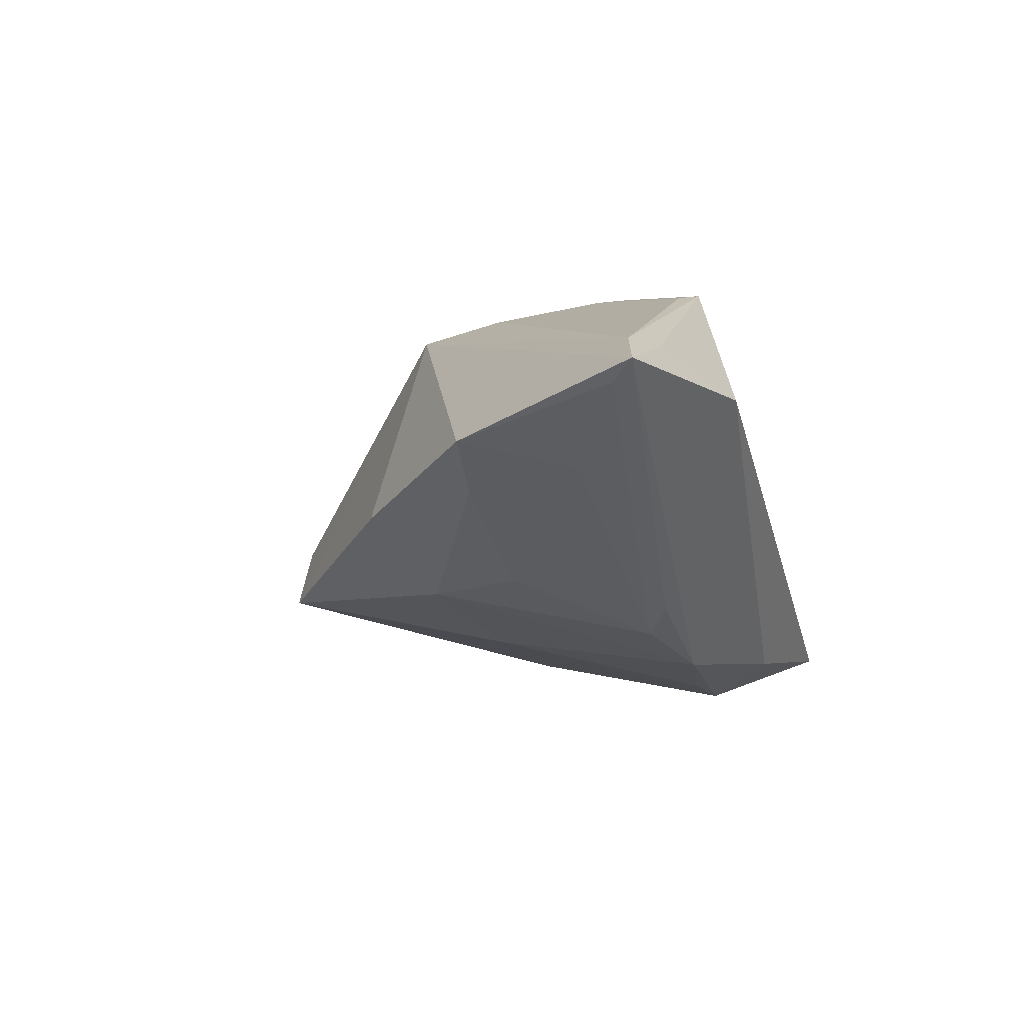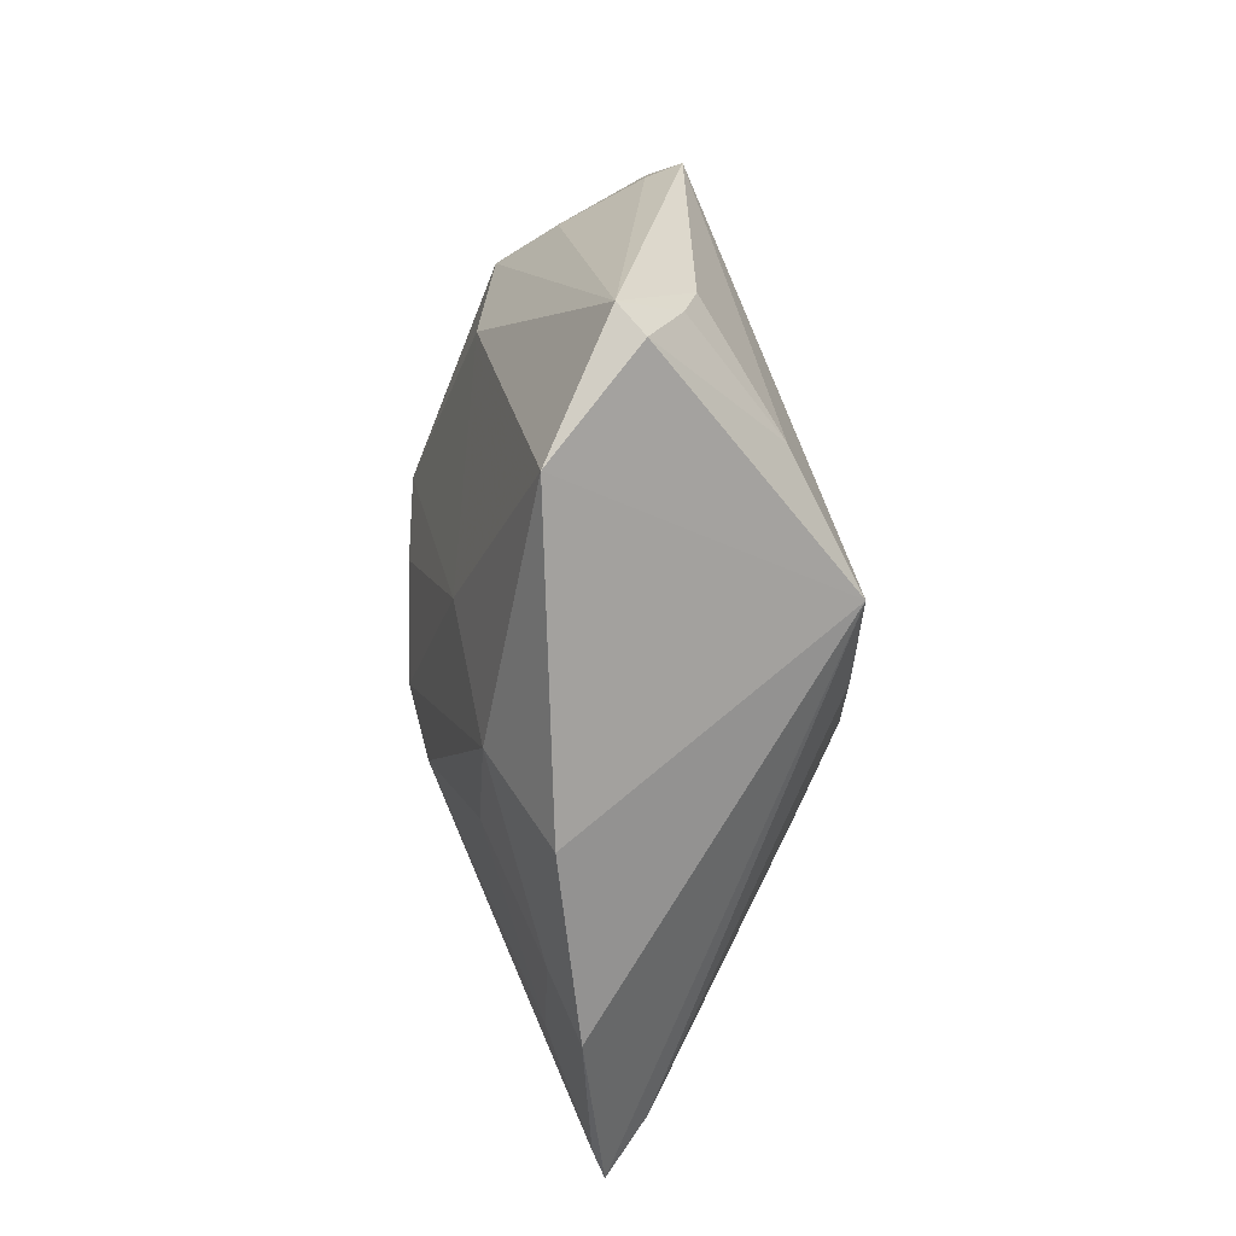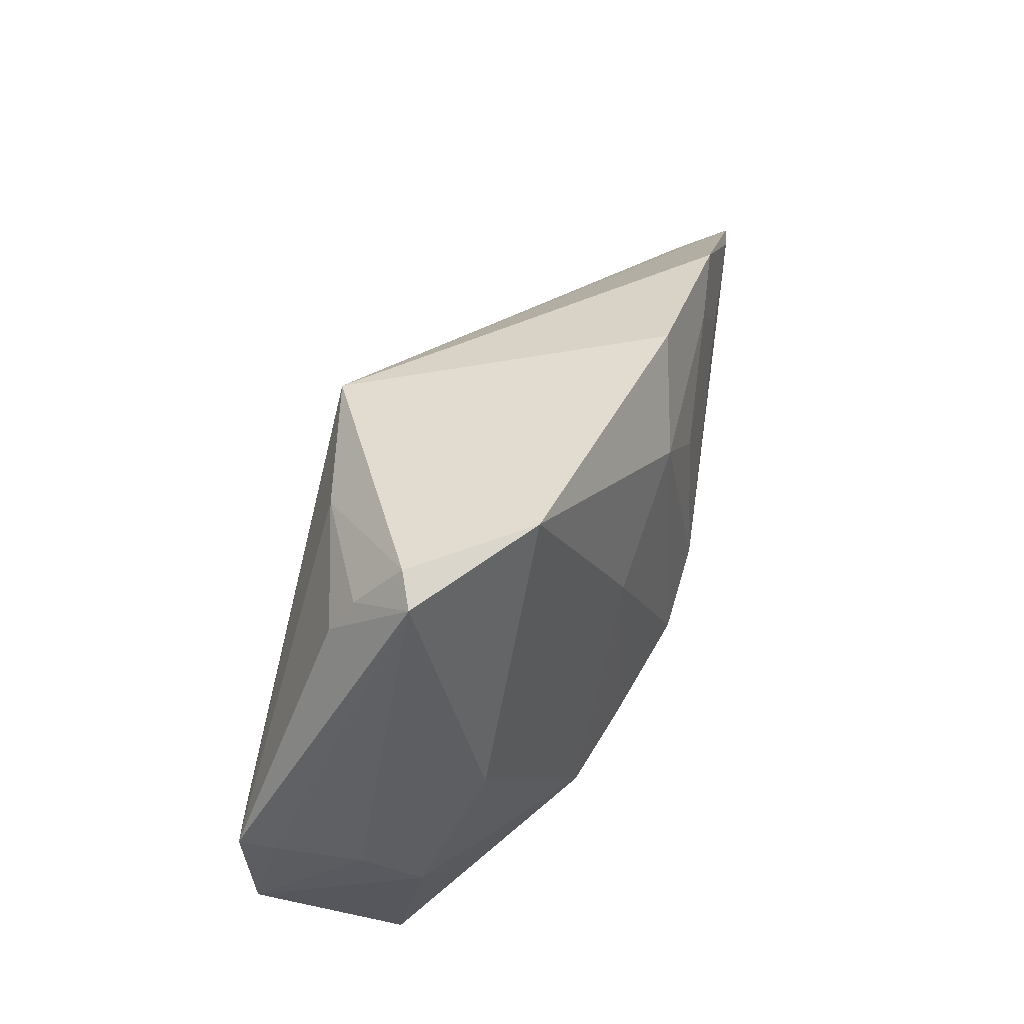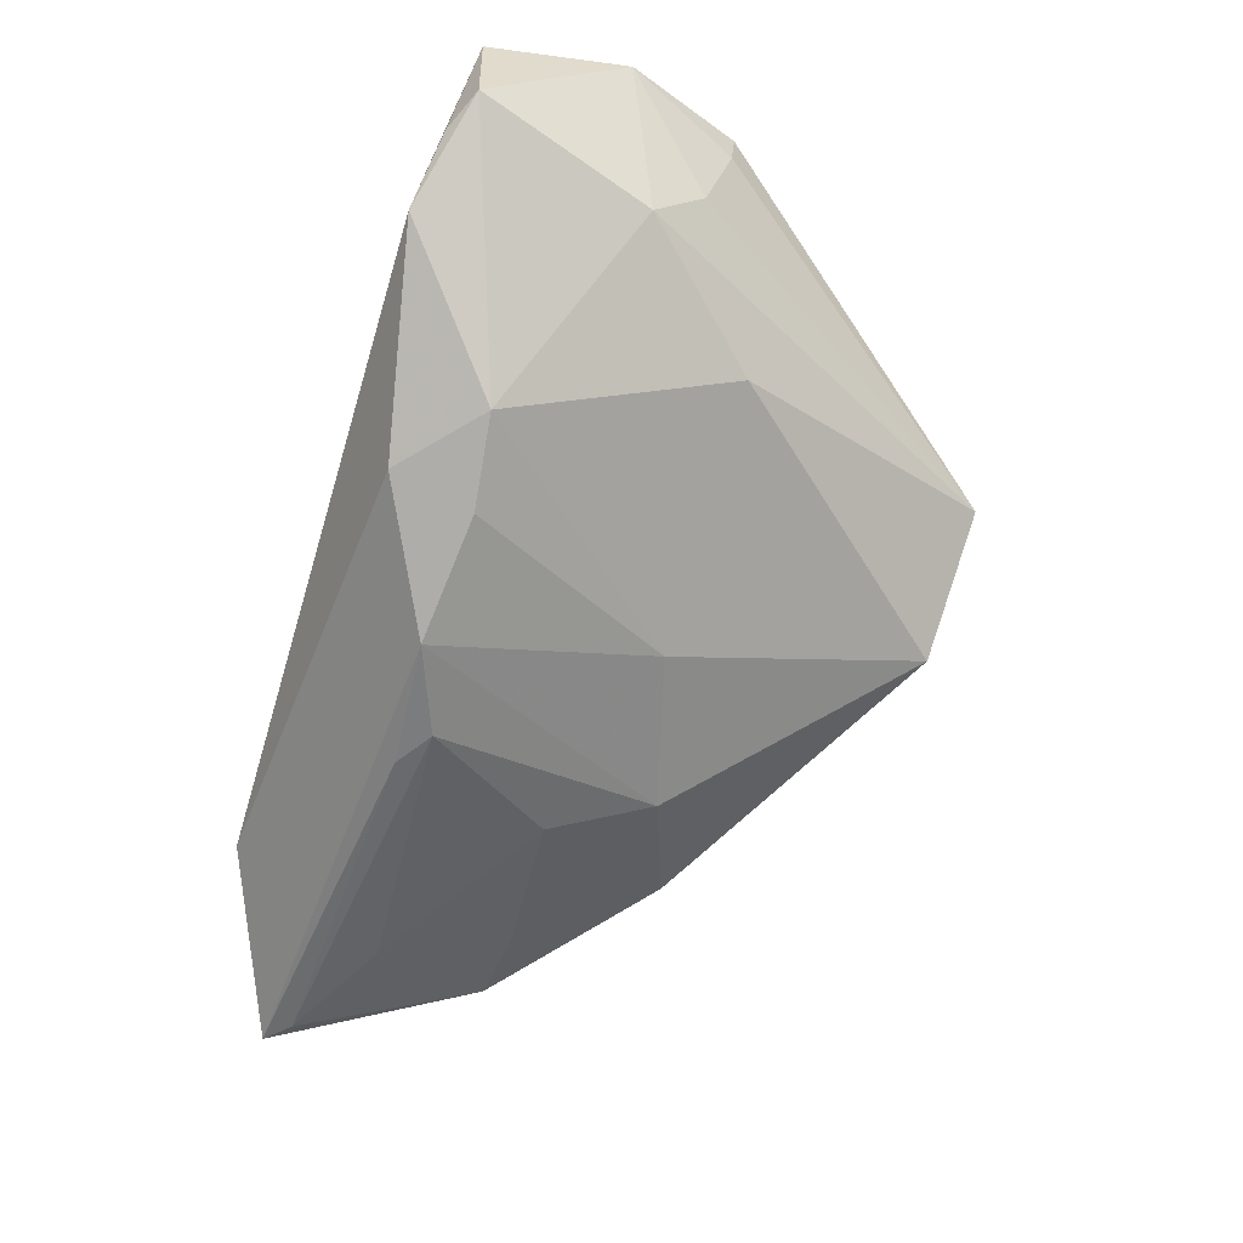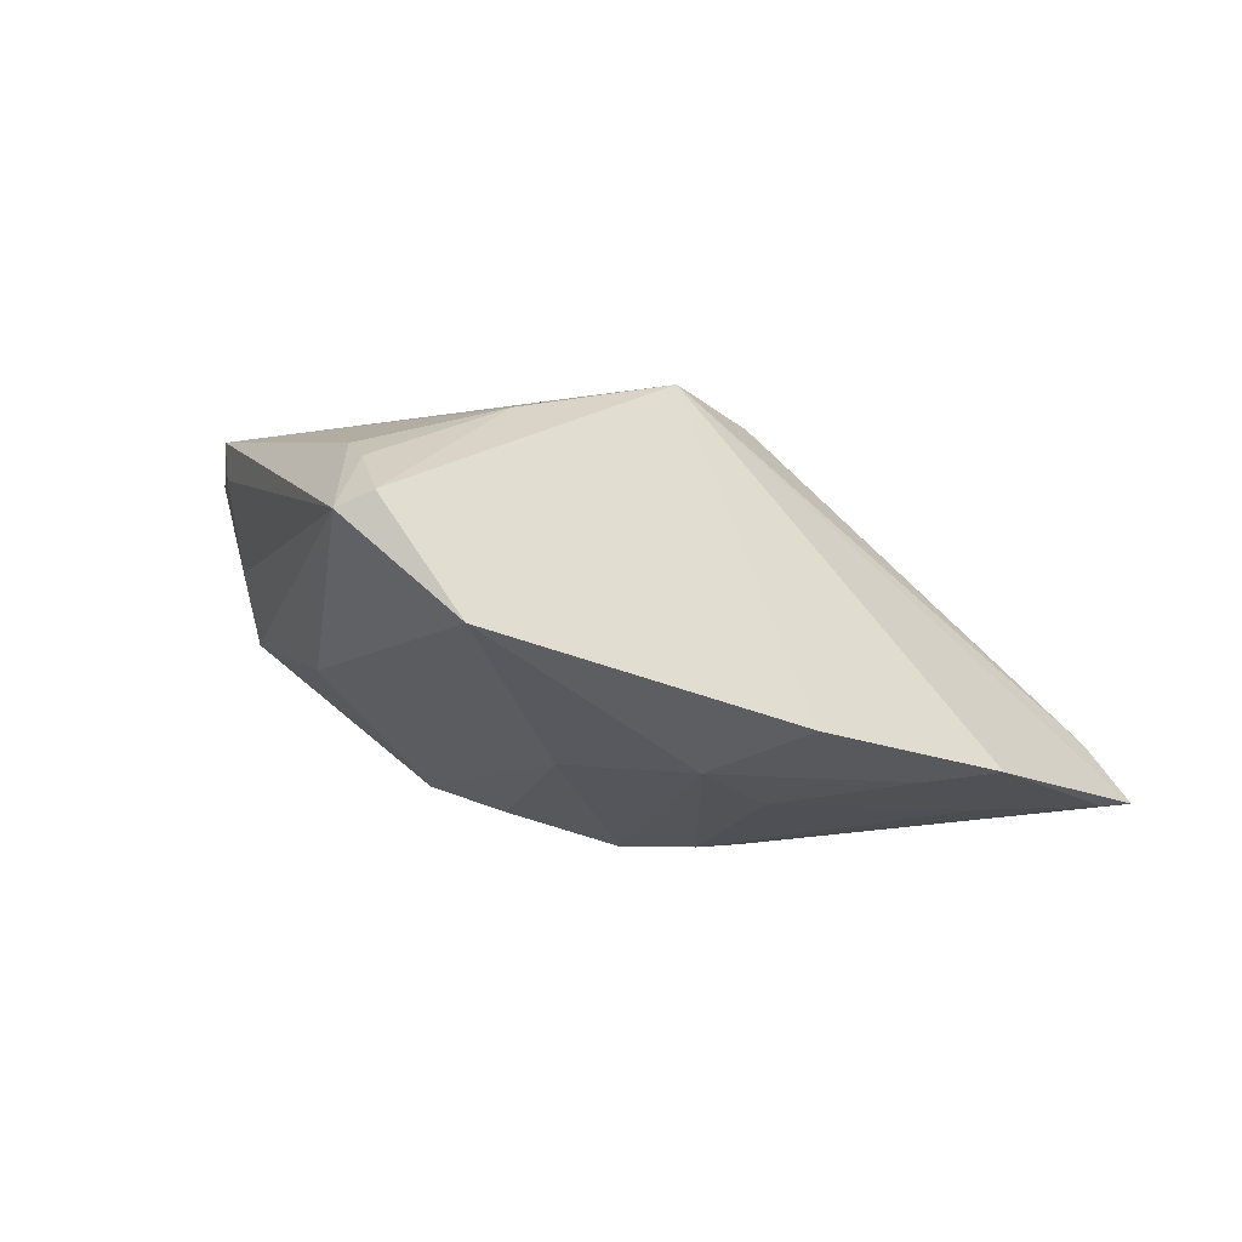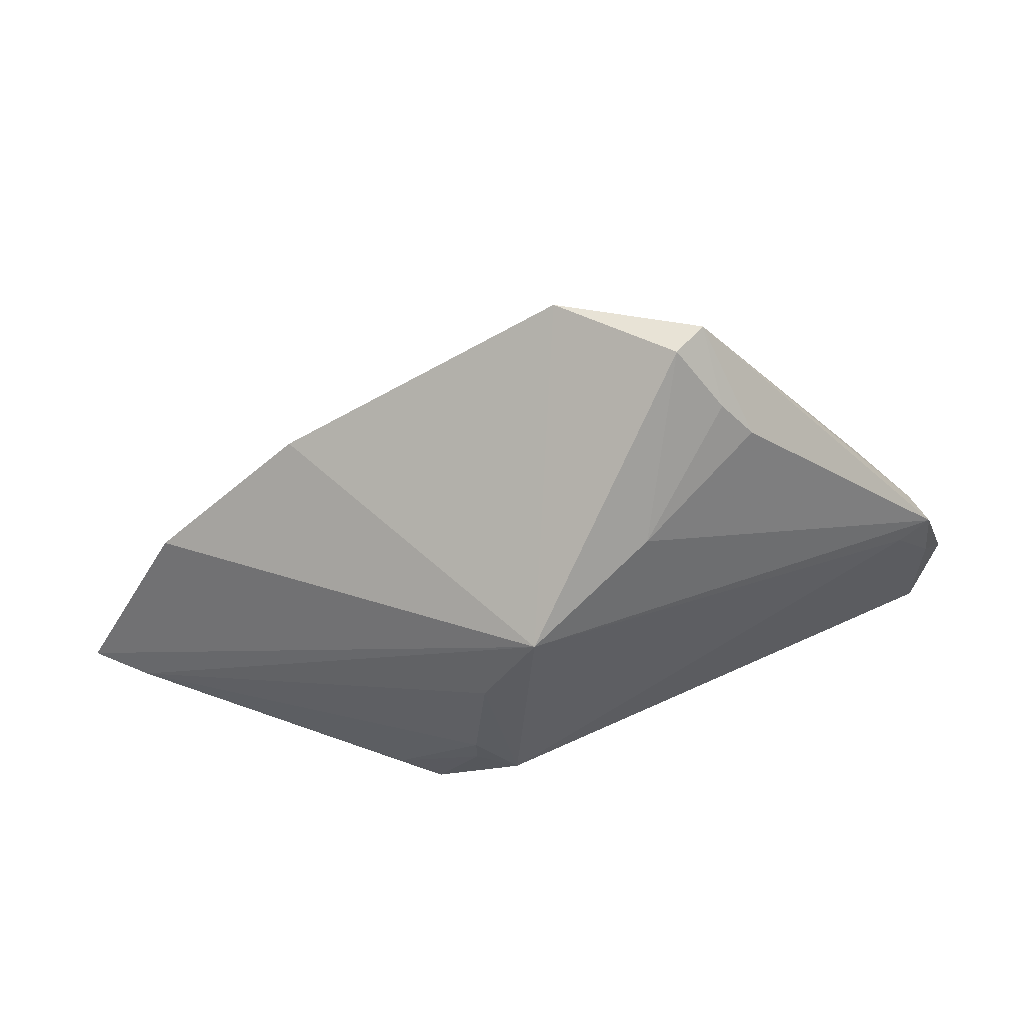
<metadata>
{"format":"obj","ext":"obj","renderer":"f3d","projection":"perspective","resolution":1024,"background":"white","views":[{"elev":-33.2,"azim":-76.1,"up":"+Z"},{"elev":75.5,"azim":-108.1,"up":"+Y"},{"elev":77.2,"azim":103.4,"up":"+Y"},{"elev":-58.0,"azim":73.1,"up":"+Z"},{"elev":-9.3,"azim":-166.5,"up":"+Z"},{"elev":57.5,"azim":-25.8,"up":"+Y"}]}
</metadata>
<code>
v -0.0222 -0.01127 0.0201
v 0.04581 -0.02605 -0.0004841
v -0.03052 -0.02003 0.01213
v -0.04072 0.005932 -0.02167
v 0.002204 0.04375 -0.007479
v -0.0002609 -0.01497 -0.02696
v -0.02106 0.00736 0.0206
v 0.04539 0.007048 0.0229
v -0.02602 -0.0221 0.01565
v 0.00106 0.01186 -0.01915
v 0.044 -0.002625 -0.001425
v 0.0513 -0.00702 0.02043
v -0.016 -0.01391 -0.02696
v -0.04207 -0.02775 -0.01456
v 0.002028 0.02751 0.01976
v 0.01527 -0.02304 -0.01962
v 0.04064 0.005832 0.02333
v -0.01096 -0.01089 -0.02747
v -0.05356 -0.02056 -0.01363
v 0.04681 -0.0019 0.02257
v 0.01893 0.0345 0.01494
v -0.06024 -0.01595 -0.02294
v 0.04778 -0.01699 0.02137
v 0.01571 0.03885 0.01235
v 0.05057 -0.02404 0.01469
v -0.02236 -0.007332 0.02026
v -0.03149 0.02169 -0.01727
v -0.05016 0.005041 -0.0206
v 0.03883 -0.02775 -0.007198
v 0.01637 0.04592 0.004989
v -0.01531 0.01981 0.02333
v -0.01732 0.01675 -0.02114
v -0.04547 -0.008885 -0.02371
v 0.0143 -0.01326 -0.02245
v 0.04388 0.0036 0.006702
v 0.03047 0.01235 -0.007226
v -0.0224 0.004807 -0.02373
v -0.05831 -0.0176 -0.01542
v 0.05056 -0.02377 0.001098
v 0.02477 -0.01445 -0.01885
v -0.06361 -0.01887 -0.02247
v 0.04511 0.006678 0.01809
v -0.01764 -0.01233 0.02333
v 0.01174 0.04576 0.00692
f 41 6 14
f 25 14 29
f 9 14 25
f 12 35 42
f 42 8 12
f 12 8 20
f 19 9 41
f 41 14 19
f 19 14 9
f 29 14 16
f 16 14 6
f 12 25 39
f 38 31 41
f 38 7 31
f 41 9 38
f 7 38 26
f 31 8 15
f 8 21 15
f 21 24 15
f 44 31 15
f 15 24 44
f 9 25 23
f 23 25 12
f 12 20 23
f 31 7 43
f 7 26 43
f 9 23 43
f 2 25 29
f 29 39 2
f 2 39 25
f 3 38 9
f 3 26 38
f 30 42 35
f 8 42 30
f 30 21 8
f 44 24 30
f 30 24 21
f 11 35 12
f 12 39 11
f 11 30 35
f 36 30 11
f 13 6 41
f 13 18 6
f 41 22 13
f 22 18 13
f 17 20 8
f 17 8 31
f 31 43 17
f 17 23 20
f 17 43 23
f 9 43 1
f 1 43 26
f 1 3 9
f 26 3 1
f 44 30 5
f 5 31 44
f 5 27 31
f 5 30 36
f 36 11 40
f 40 16 6
f 40 39 29
f 40 11 39
f 29 16 40
f 33 18 22
f 28 22 41
f 28 33 22
f 4 33 28
f 27 4 28
f 41 31 28
f 31 27 28
f 6 18 32
f 27 5 32
f 32 4 27
f 34 40 6
f 6 32 10
f 10 32 5
f 10 34 6
f 40 34 10
f 10 5 36
f 36 40 10
f 37 32 18
f 4 32 37
f 18 33 37
f 37 33 4

</code>
